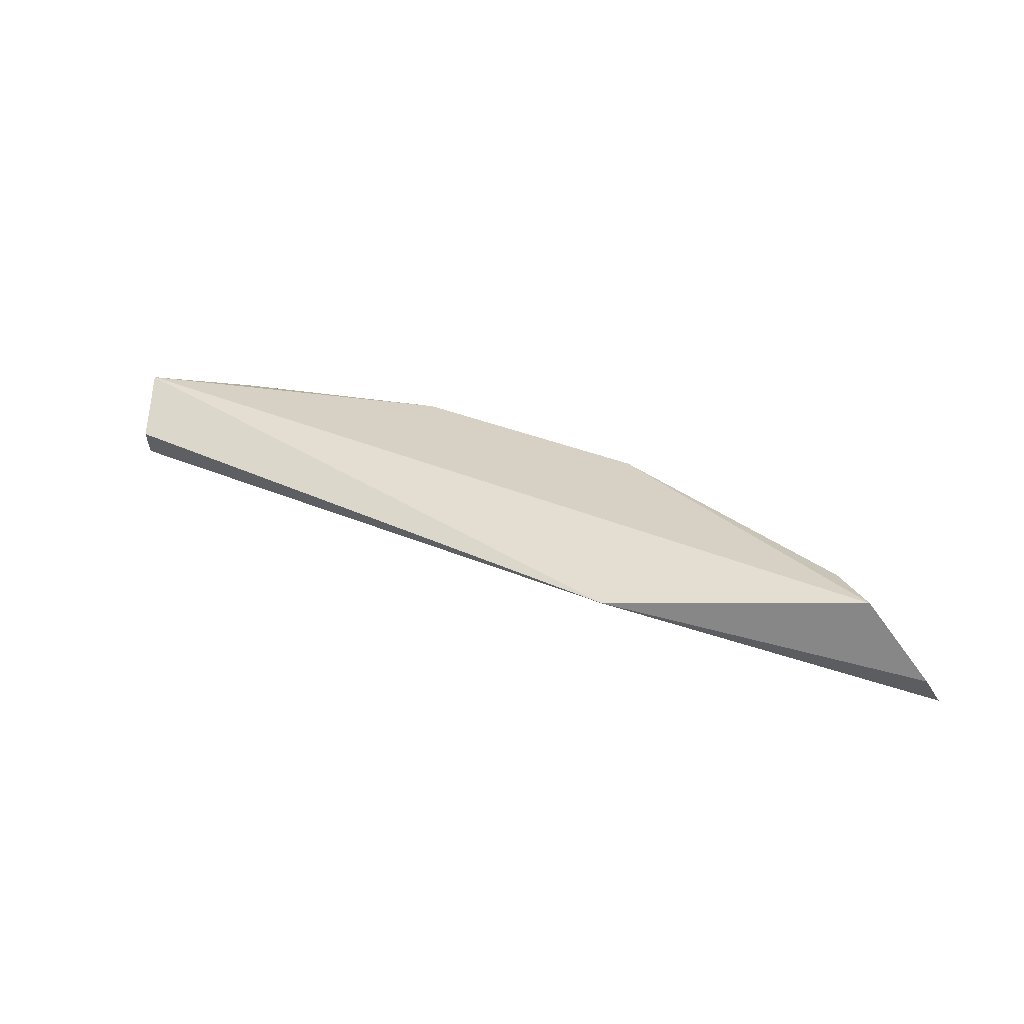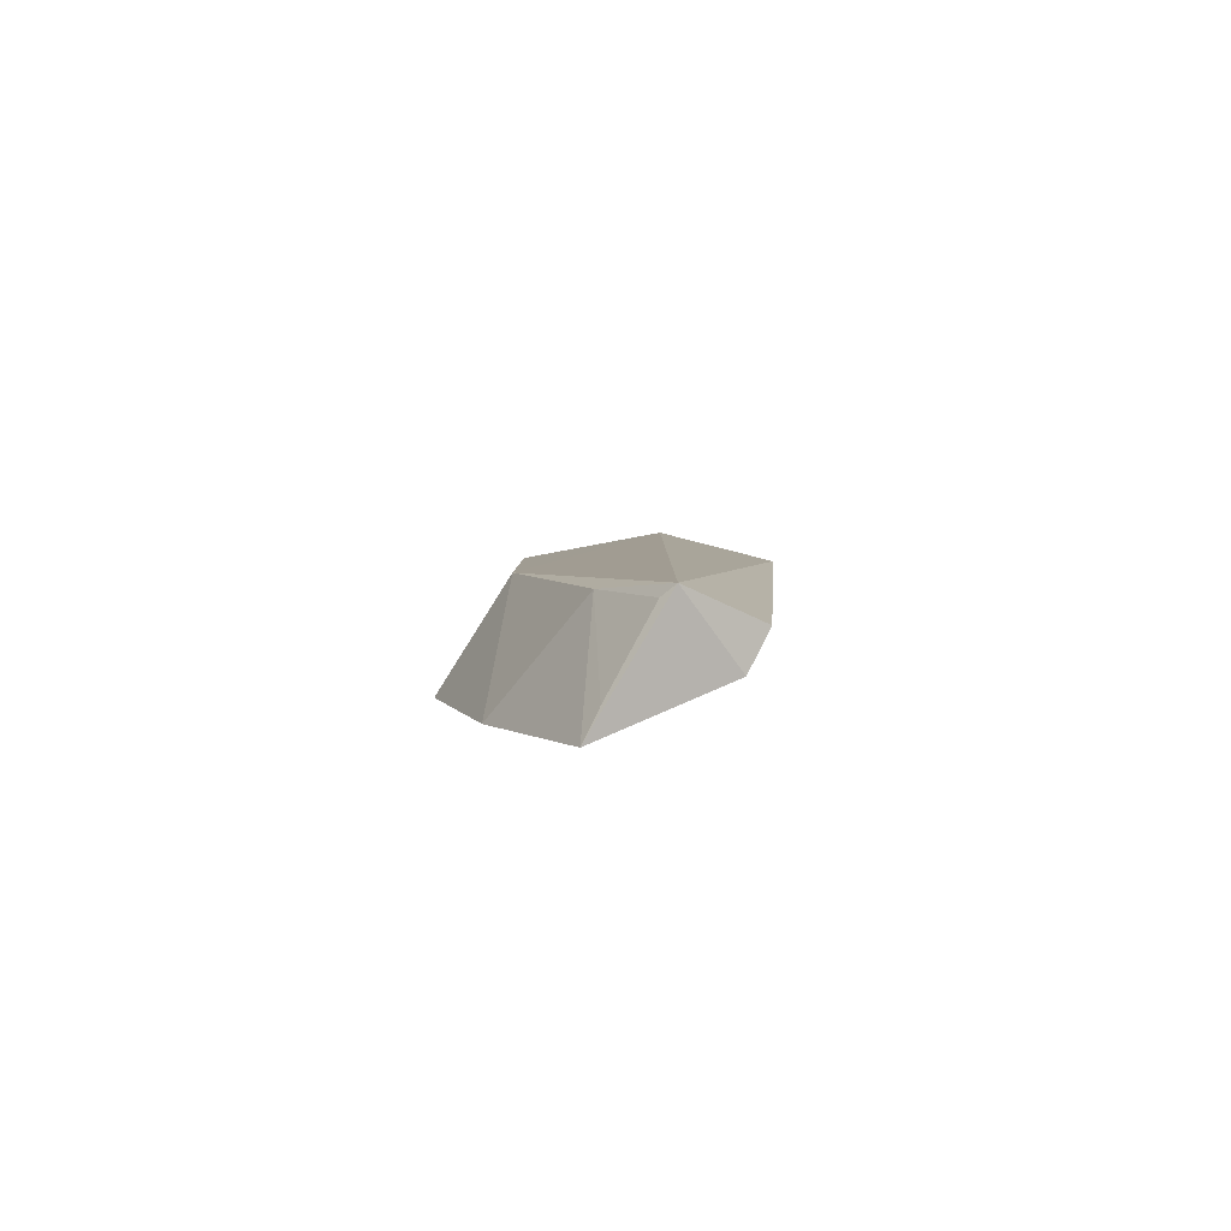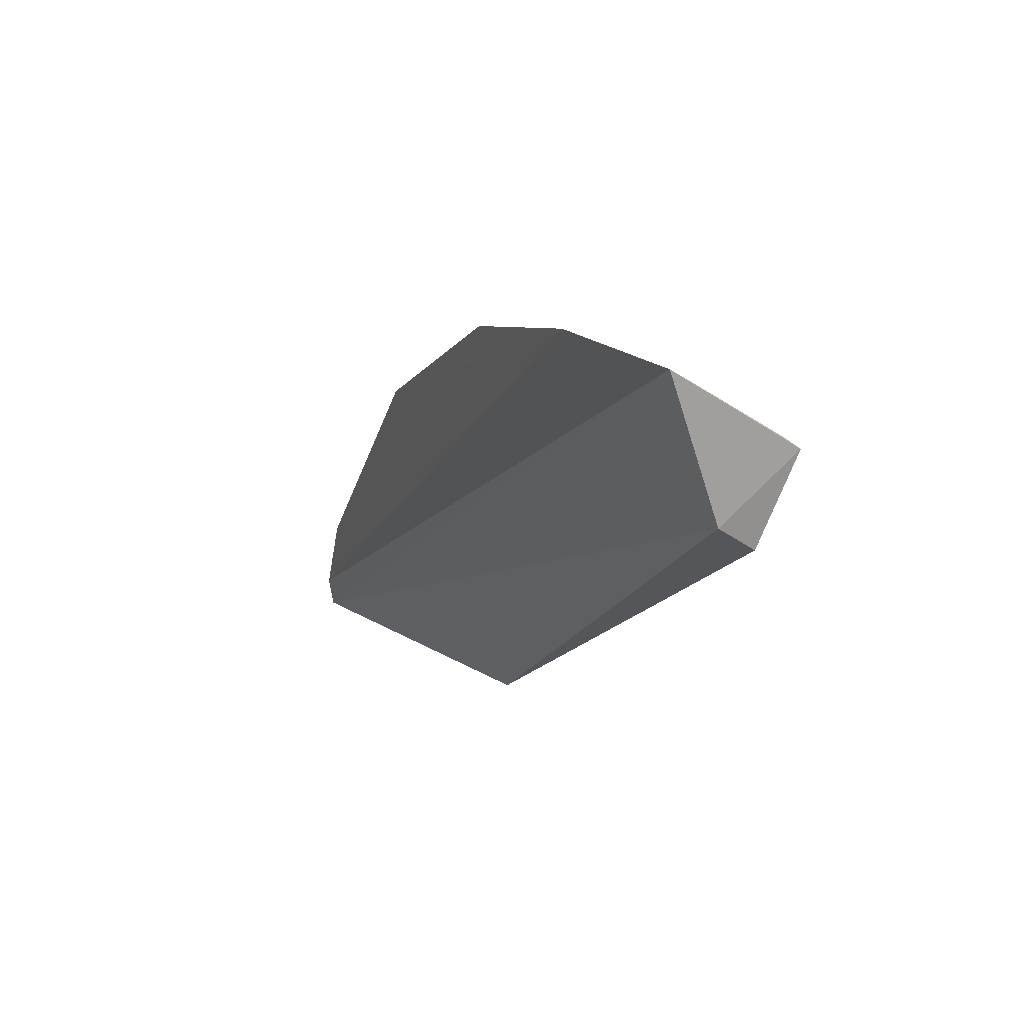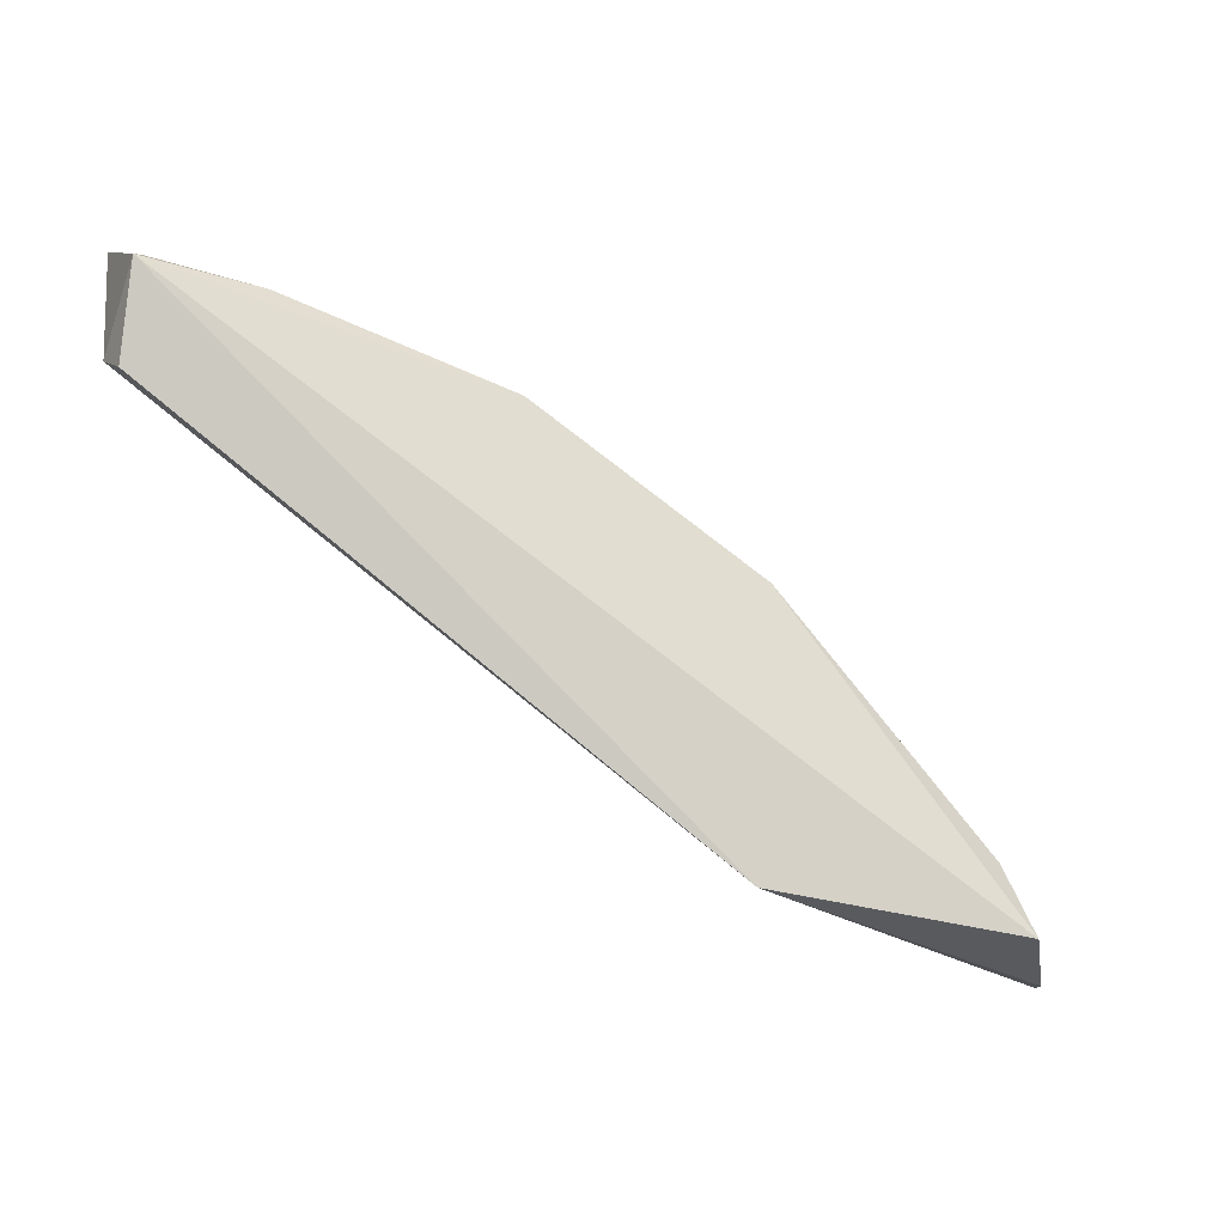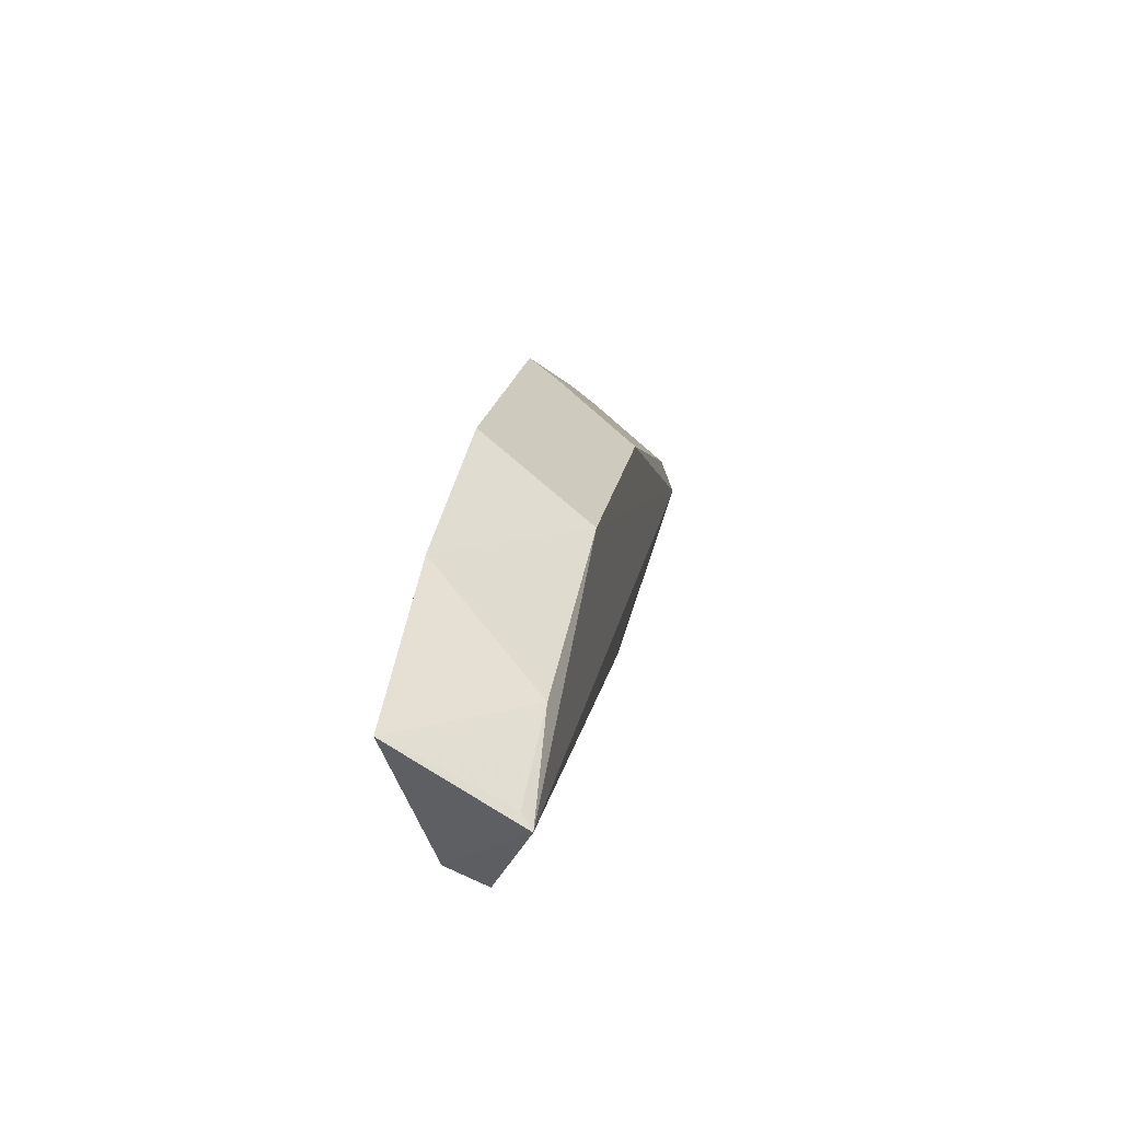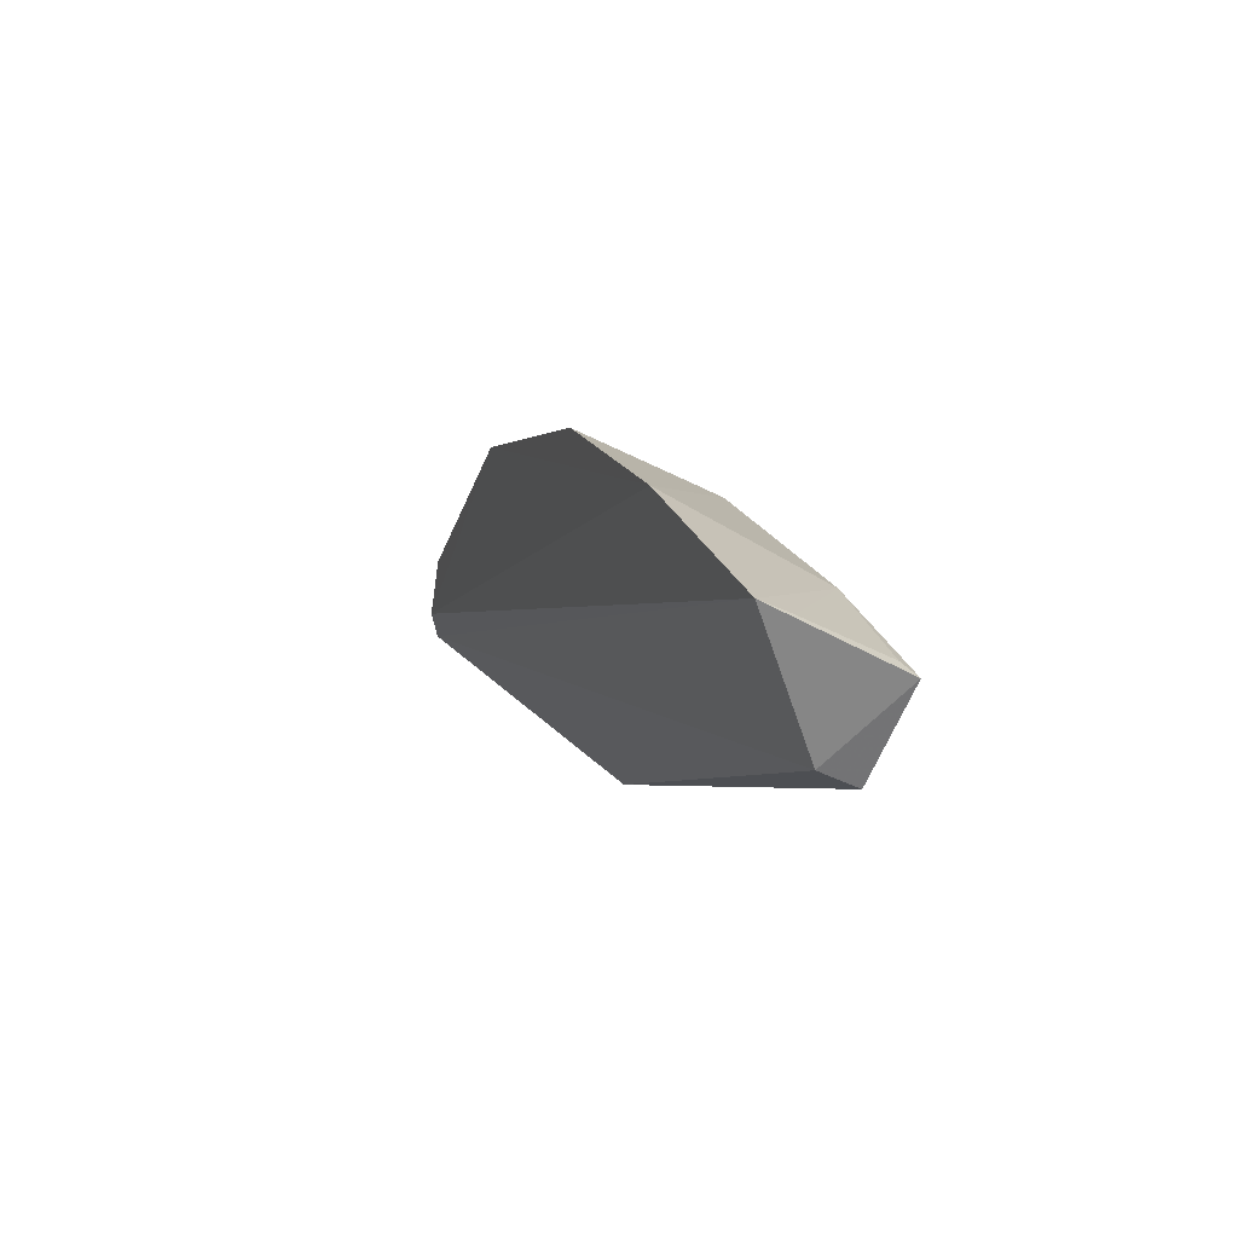
<metadata>
{"format":"obj","ext":"obj","renderer":"f3d","projection":"perspective","resolution":1024,"background":"white","views":[{"elev":30.5,"azim":4.9,"up":"+Z"},{"elev":4.4,"azim":-117.2,"up":"+Z"},{"elev":18.2,"azim":-112.5,"up":"+Y"},{"elev":-26.3,"azim":-27.4,"up":"+Y"},{"elev":45.2,"azim":-79.9,"up":"+Y"},{"elev":28.8,"azim":-107.8,"up":"+Y"}]}
</metadata>
<code>
v 0.3123 0.1683 0.4682
v 0.3184 0.1714 0.4573
v 0.2132 0.2996 0.4539
v -0.02193 0.3631 0.4565
v 0.1888 0.1748 0.4922
v 0.314 0.1843 0.4542
v -0.02353 0.3126 0.4734
v 0.1953 0.2791 0.4956
v 0.05055 0.3599 0.4545
v 0.2882 0.1714 0.5
v -0.02466 0.3349 0.5
v 0.1225 0.3455 0.4542
v 0.2987 0.2145 0.4541
v -0.02208 0.3034 0.4871
v 0.1055 0.3247 0.4959
v 0.01924 0.3384 0.4959
v 0.2926 0.2114 0.465
v -0.02039 0.3382 0.4958
v 0.2101 0.2935 0.4647
v 0.2783 0.1967 0.4958
v -0.02086 0.3563 0.4674
f 5 2 1
f 6 2 4
f 7 4 2
f 7 2 5
f 9 6 4
f 9 3 6
f 10 5 1
f 11 5 10
f 11 4 7
f 12 3 9
f 13 6 3
f 13 2 6
f 14 11 7
f 14 7 5
f 14 5 11
f 15 11 10
f 15 10 8
f 15 8 12
f 15 12 9
f 16 9 4
f 16 15 9
f 16 11 15
f 17 13 3
f 17 2 13
f 18 4 11
f 18 11 16
f 19 17 3
f 19 12 8
f 19 3 12
f 20 8 10
f 20 10 1
f 20 1 2
f 20 2 17
f 20 19 8
f 20 17 19
f 21 18 16
f 21 16 4
f 21 4 18

</code>
